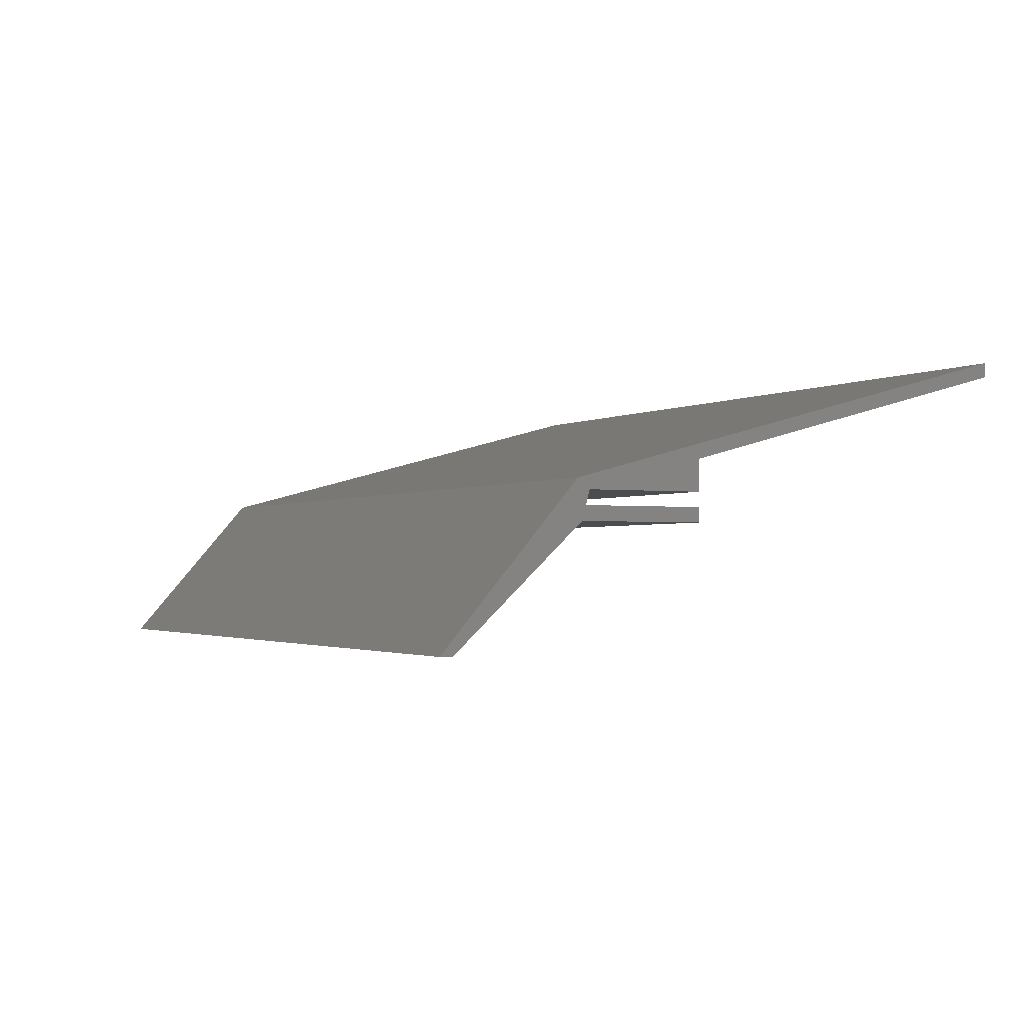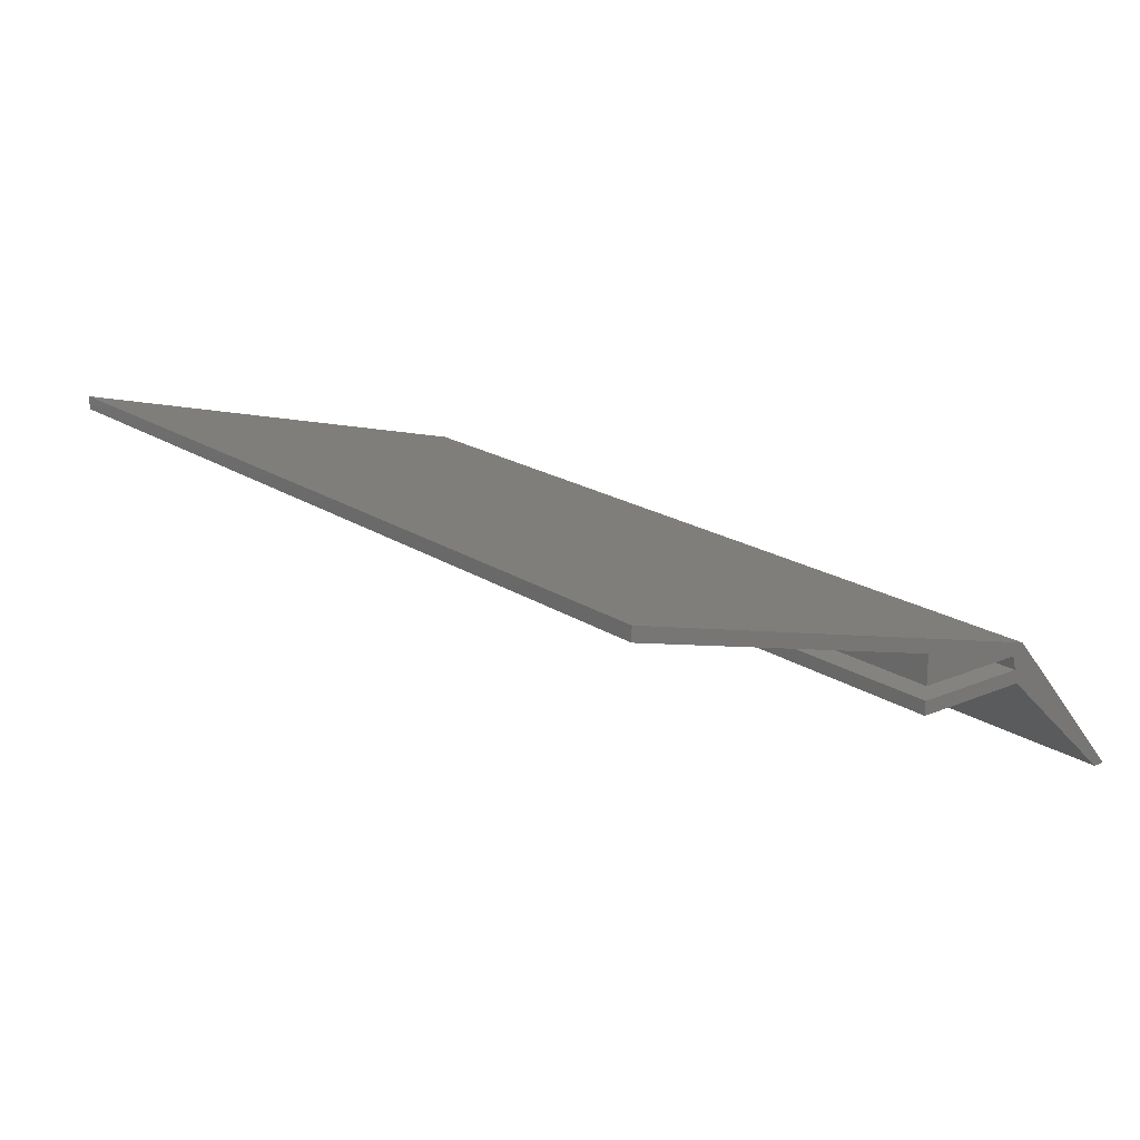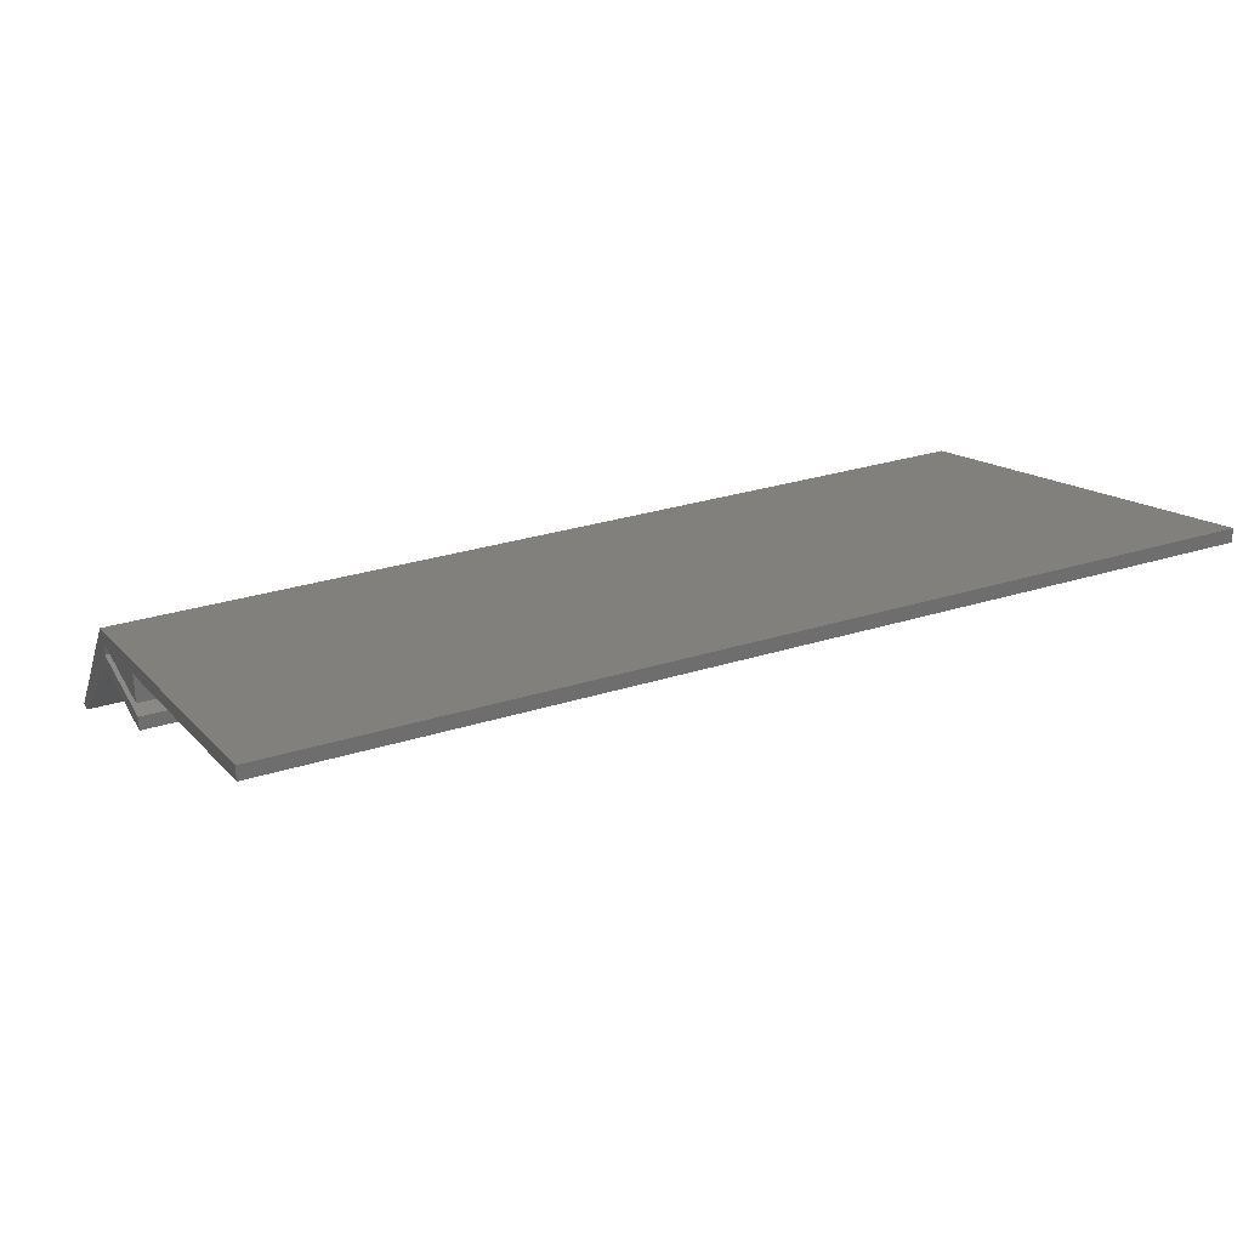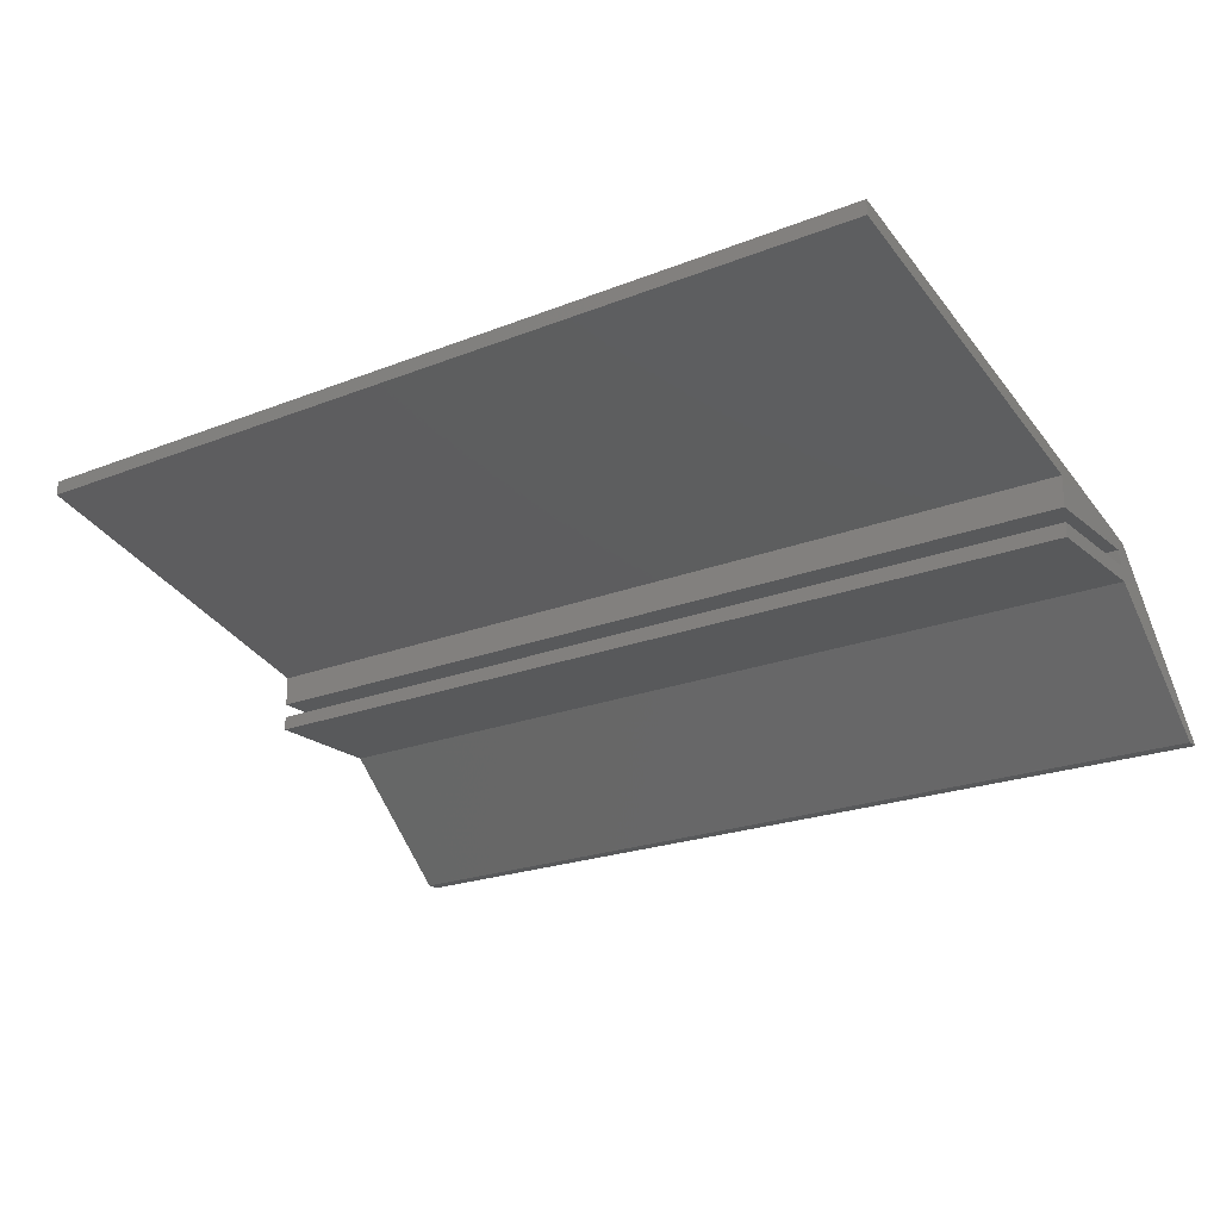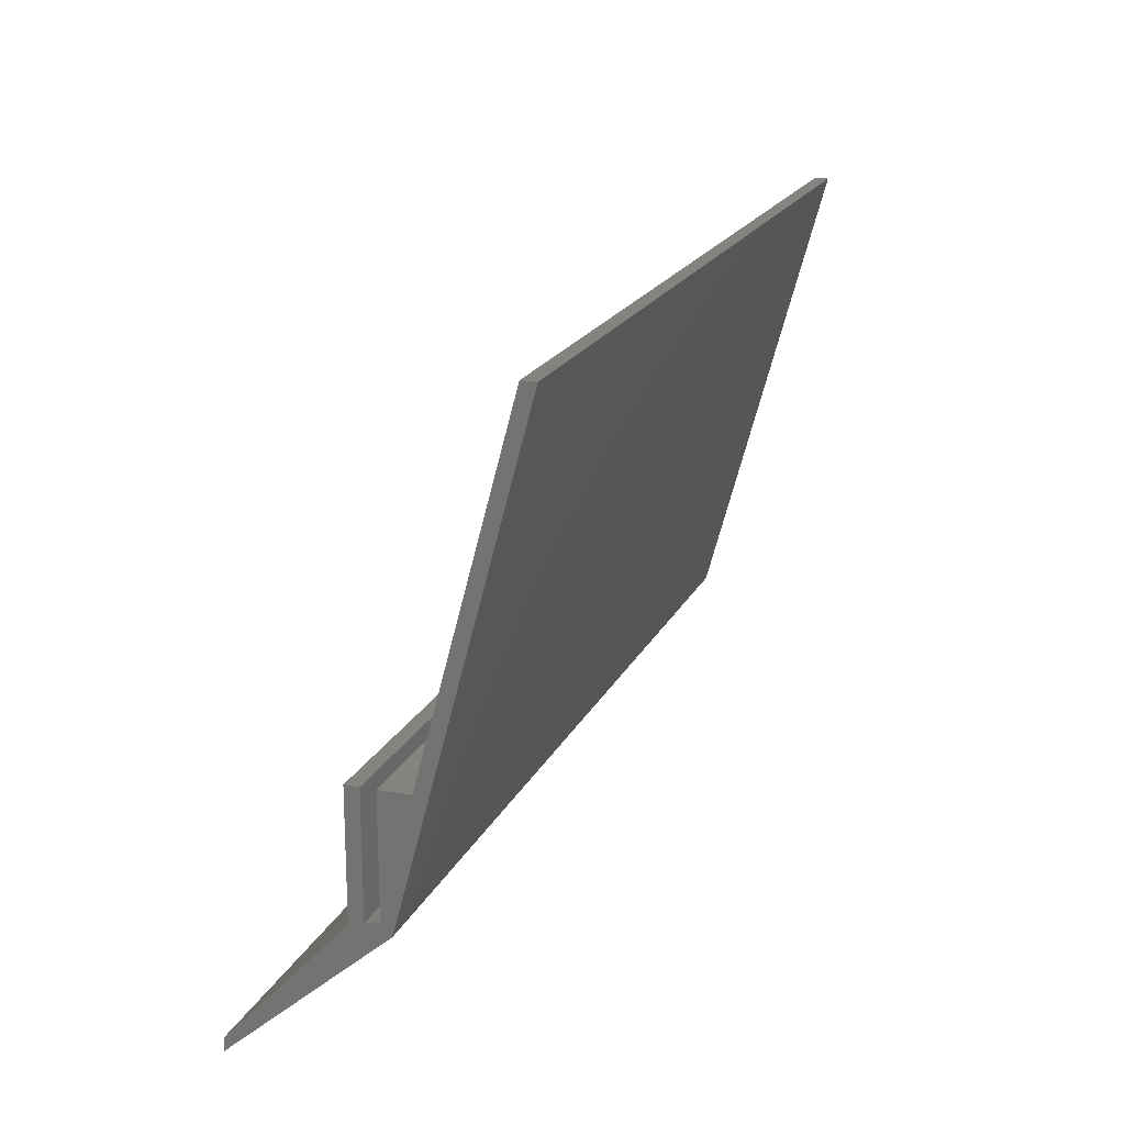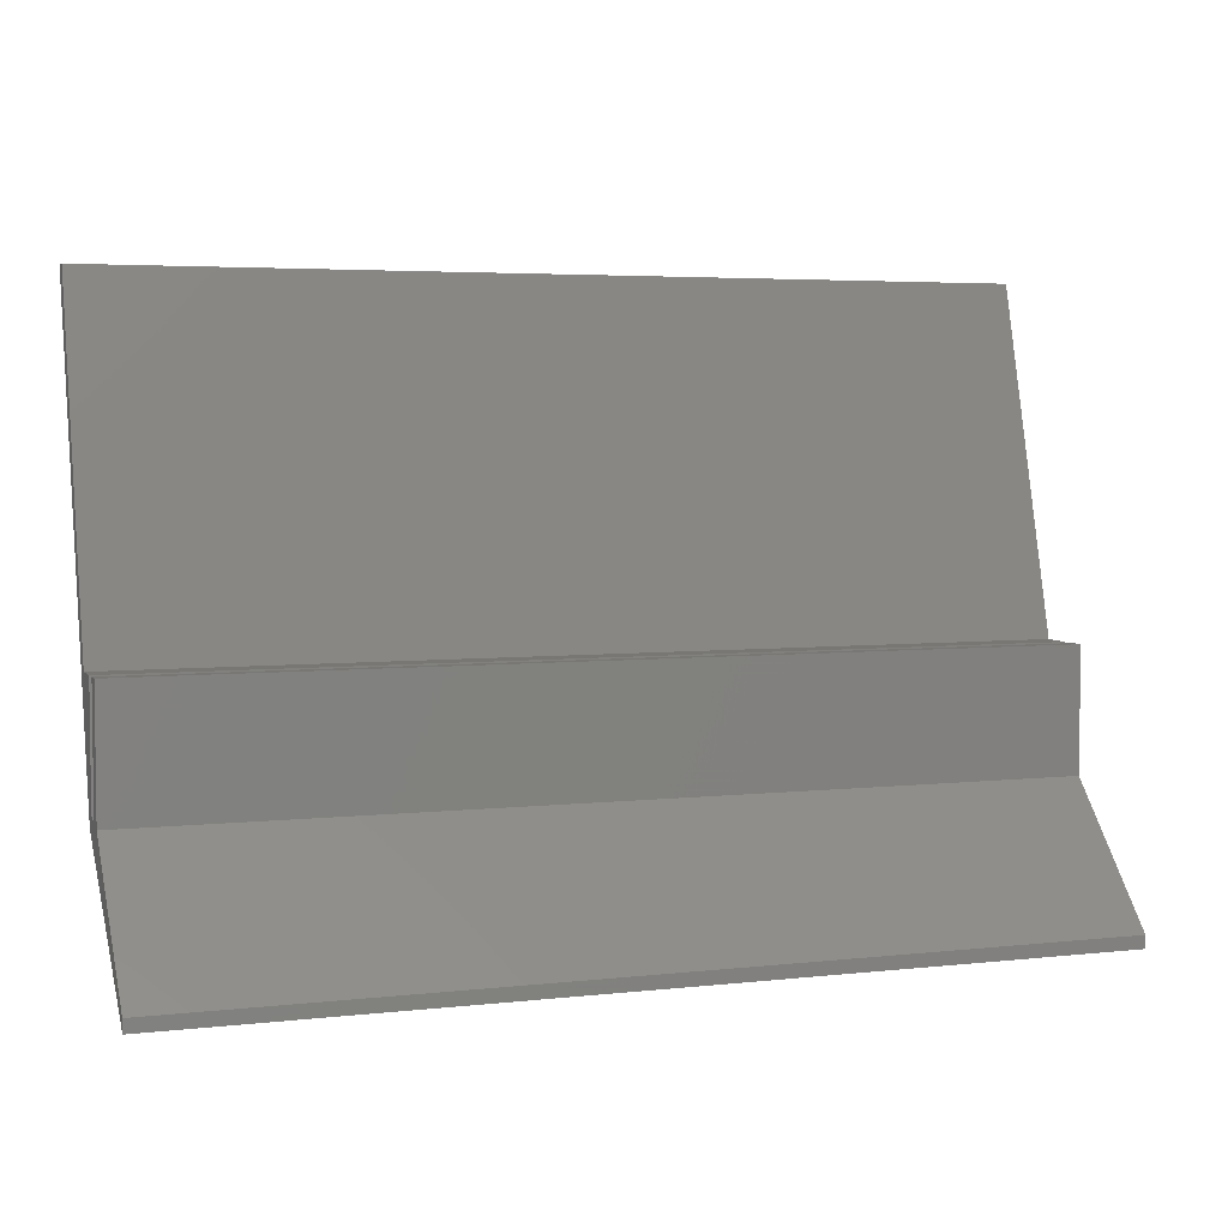
<metadata>
{"format":"stl","ext":"stl","renderer":"f3d","projection":"perspective","resolution":1024,"background":"white","views":[{"elev":-1.8,"azim":62.9,"up":"+Z"},{"elev":18.9,"azim":-128.6,"up":"+Z"},{"elev":29.5,"azim":155.1,"up":"+Z"},{"elev":-21.6,"azim":-145.0,"up":"+Z"},{"elev":19.2,"azim":-70.6,"up":"+Y"},{"elev":4.4,"azim":159.9,"up":"+Y"}]}
</metadata>
<code>
# stl→obj: 24 verts, 44 faces
v 306.4 25.4 600.1
v 103.2 -0.5108 600.1
v 103.2 25.4 600.1
v 306.4 -0.5108 600.1
v 306.4 -1.362 596.9
v 103.2 -1.362 596.9
v 306.4 25.4 593.7
v 103.2 -2.212 593.7
v 103.2 25.4 593.7
v 306.4 -2.212 593.7
v 306.4 -3.175 602.4
v 103.2 101.6 630.5
v 103.2 -3.175 602.4
v 306.4 101.6 630.5
v 103.2 25.4 596.9
v 306.4 25.4 596.9
v 103.2 -30.71 567.2
v 306.4 -30.71 567.2
v 306.4 -33.57 567.2
v 306.4 25.4 606.9
v 306.4 101.6 627.3
v 103.2 -33.57 567.2
v 103.2 25.4 606.9
v 103.2 101.6 627.3
f 1 2 3
f 2 1 4
f 2 5 6
f 5 2 4
f 7 8 9
f 8 7 10
f 11 12 13
f 12 11 14
f 5 15 6
f 15 5 16
f 15 7 9
f 7 15 16
f 10 17 8
f 17 10 18
f 7 5 10
f 5 7 16
f 18 11 19
f 11 18 10
f 11 10 5
f 11 5 4
f 11 4 14
f 14 4 20
f 20 4 1
f 14 20 21
f 13 17 22
f 17 13 8
f 8 13 6
f 6 13 2
f 2 13 12
f 2 12 23
f 2 23 3
f 23 12 24
f 6 9 8
f 9 6 15
f 23 1 3
f 1 23 20
f 21 23 24
f 23 21 20
f 12 21 24
f 21 12 14
f 11 22 19
f 22 11 13
f 18 22 17
f 22 18 19

</code>
